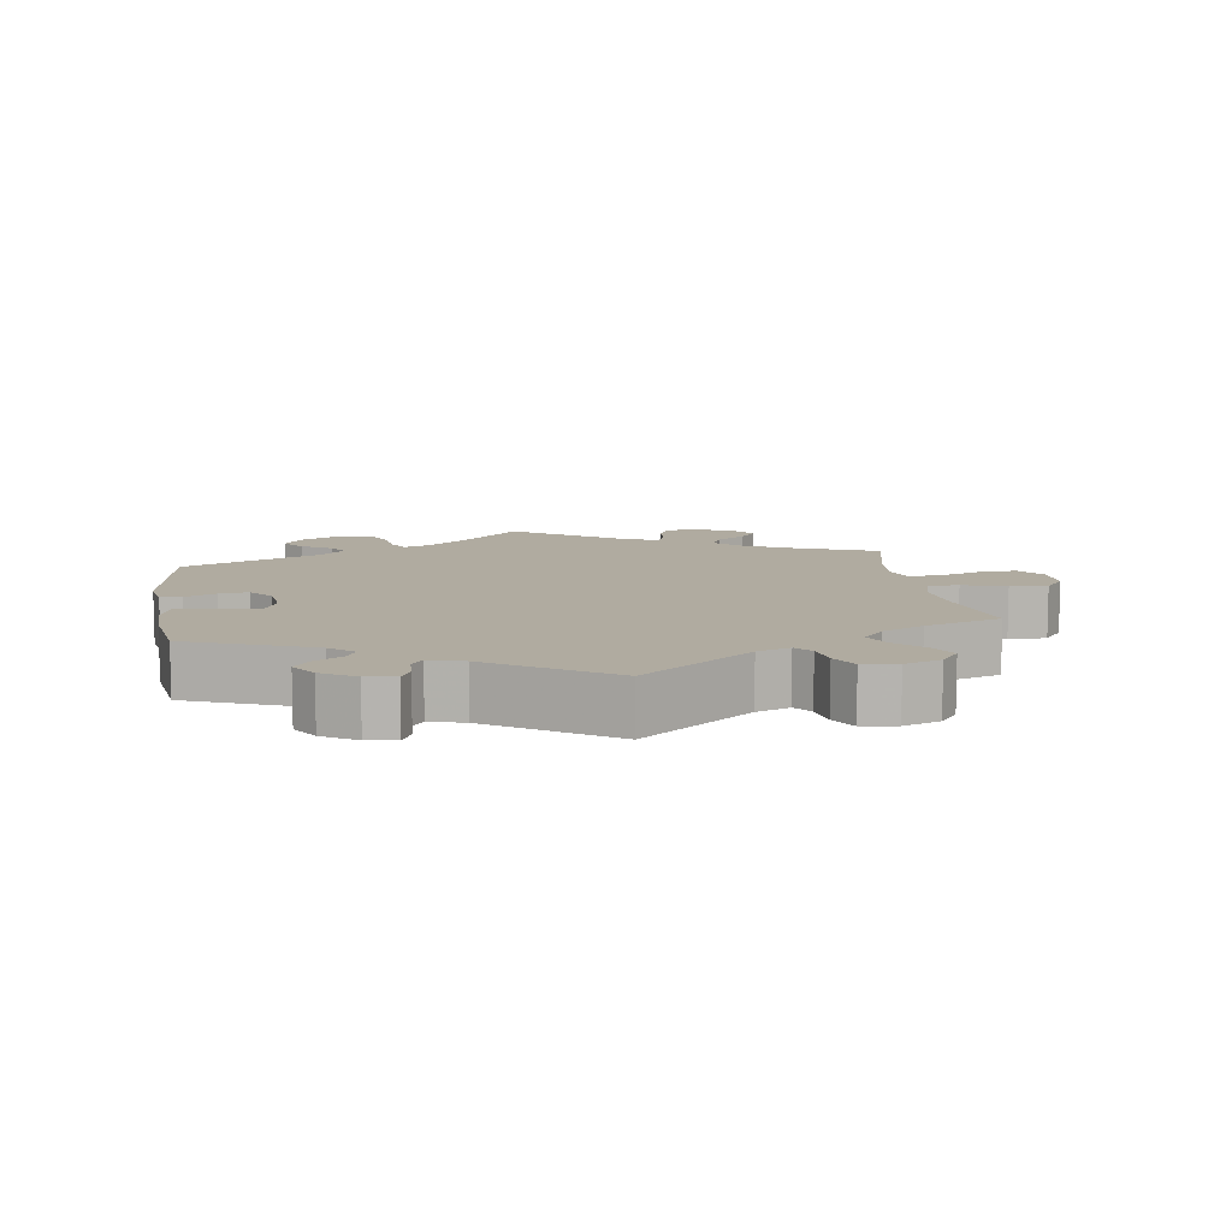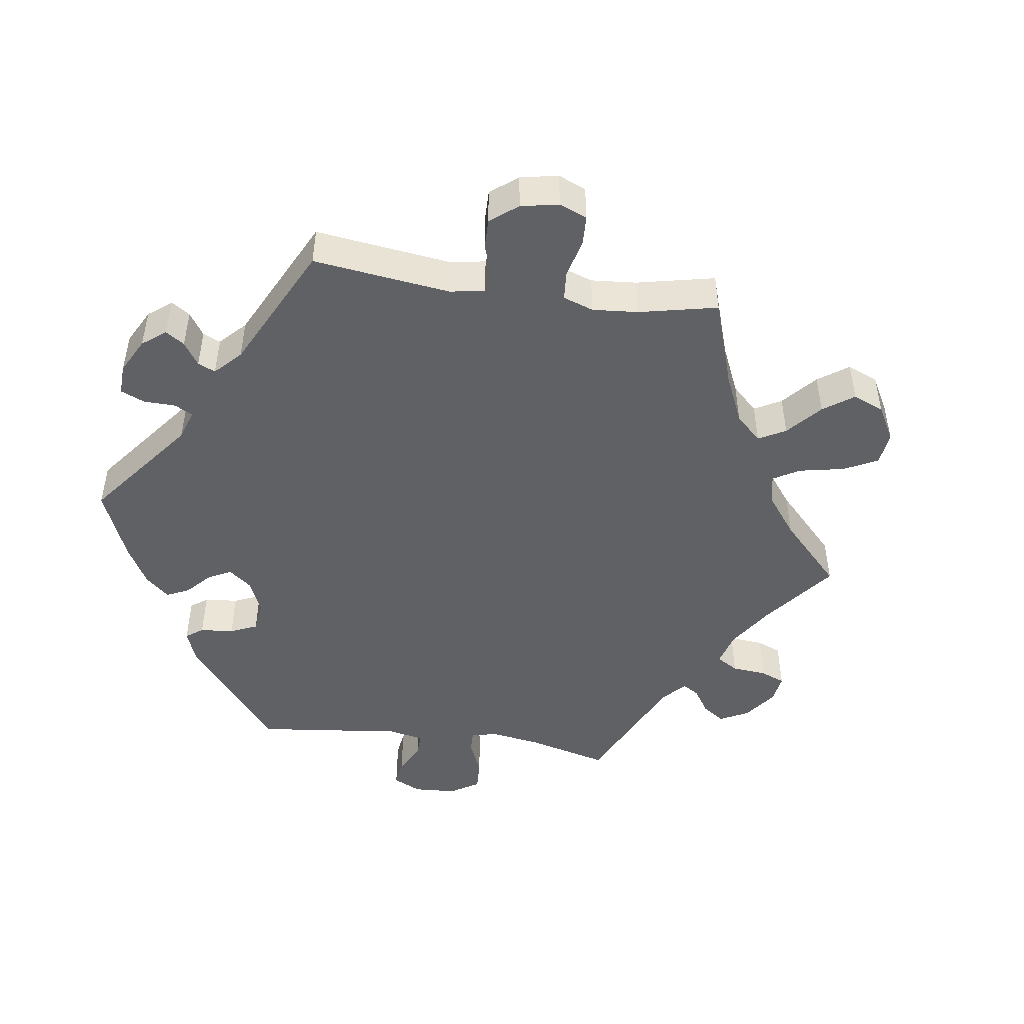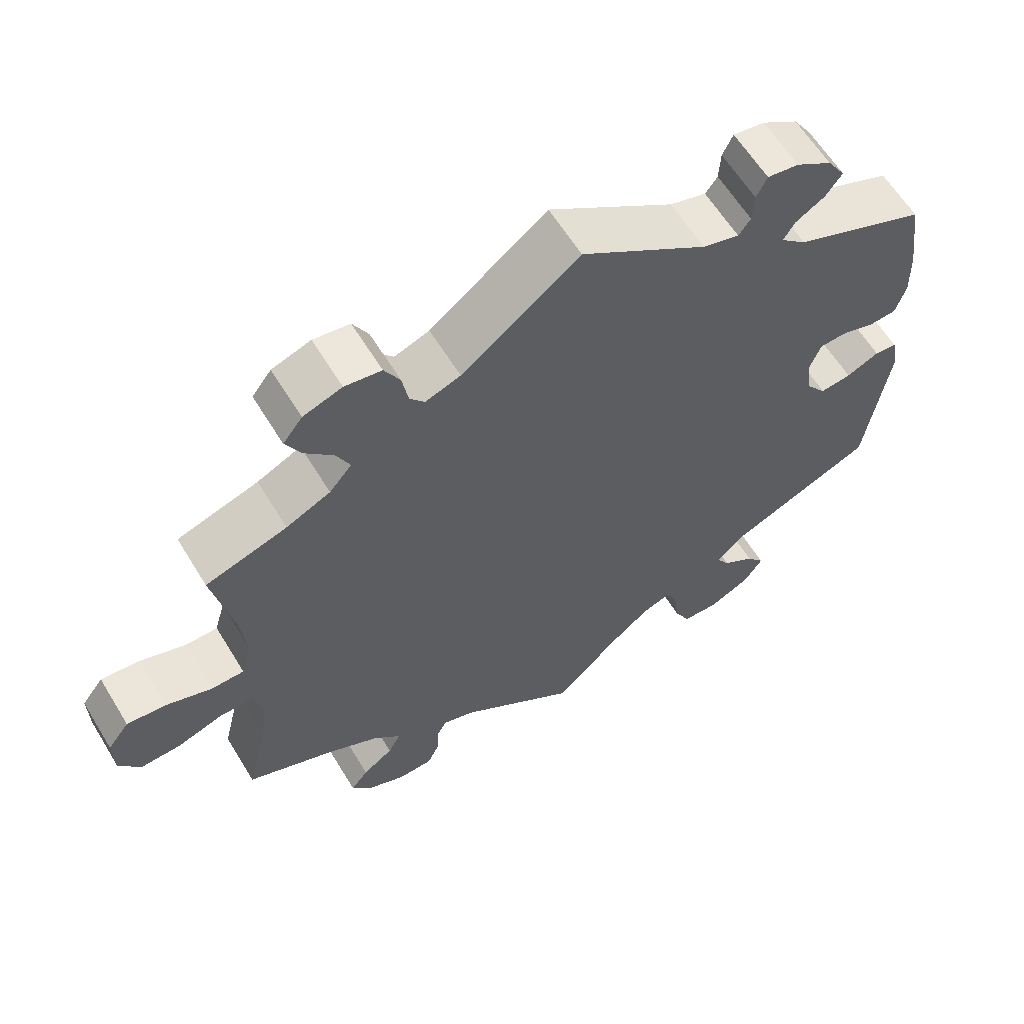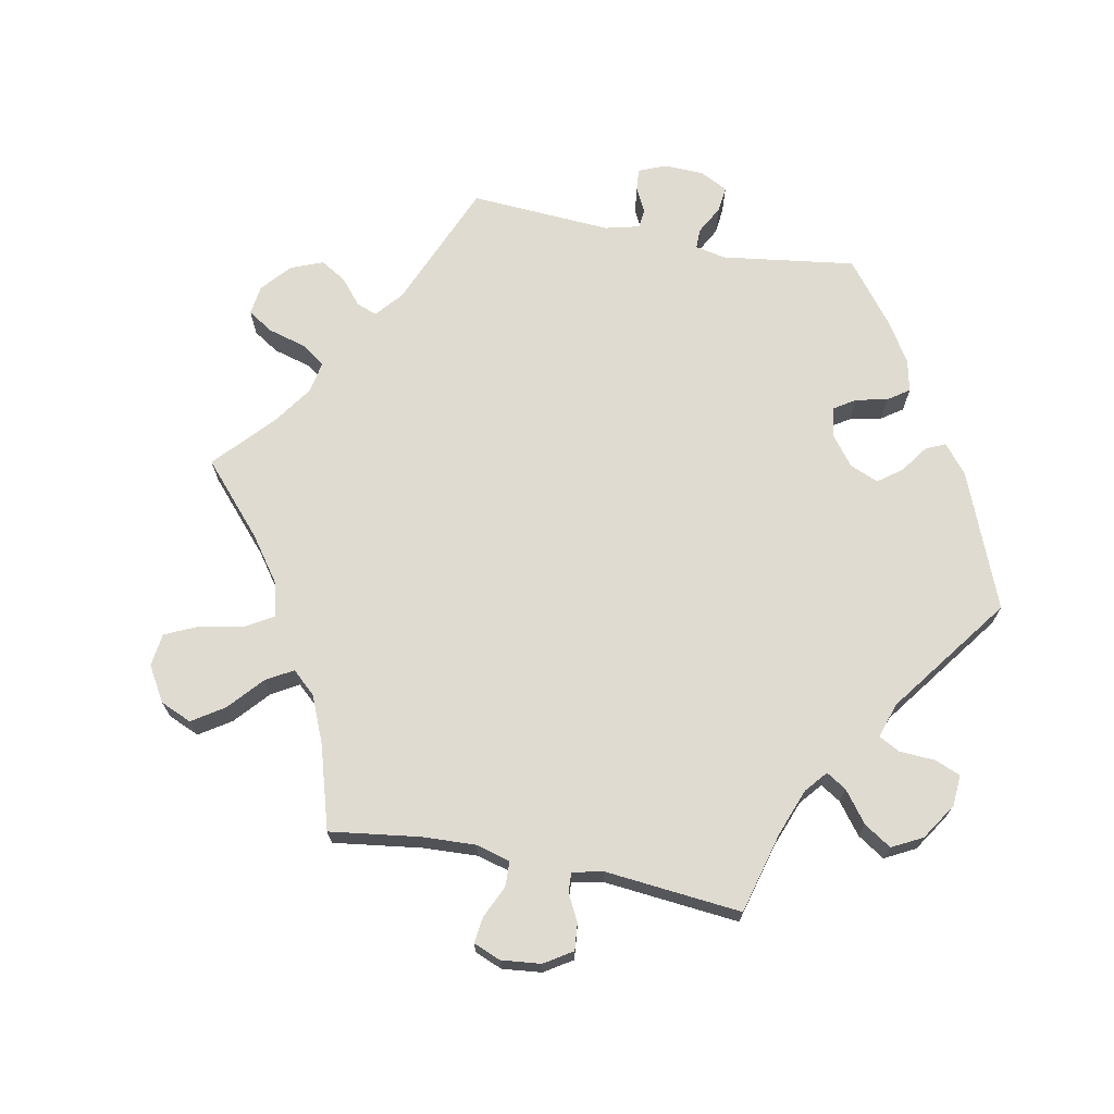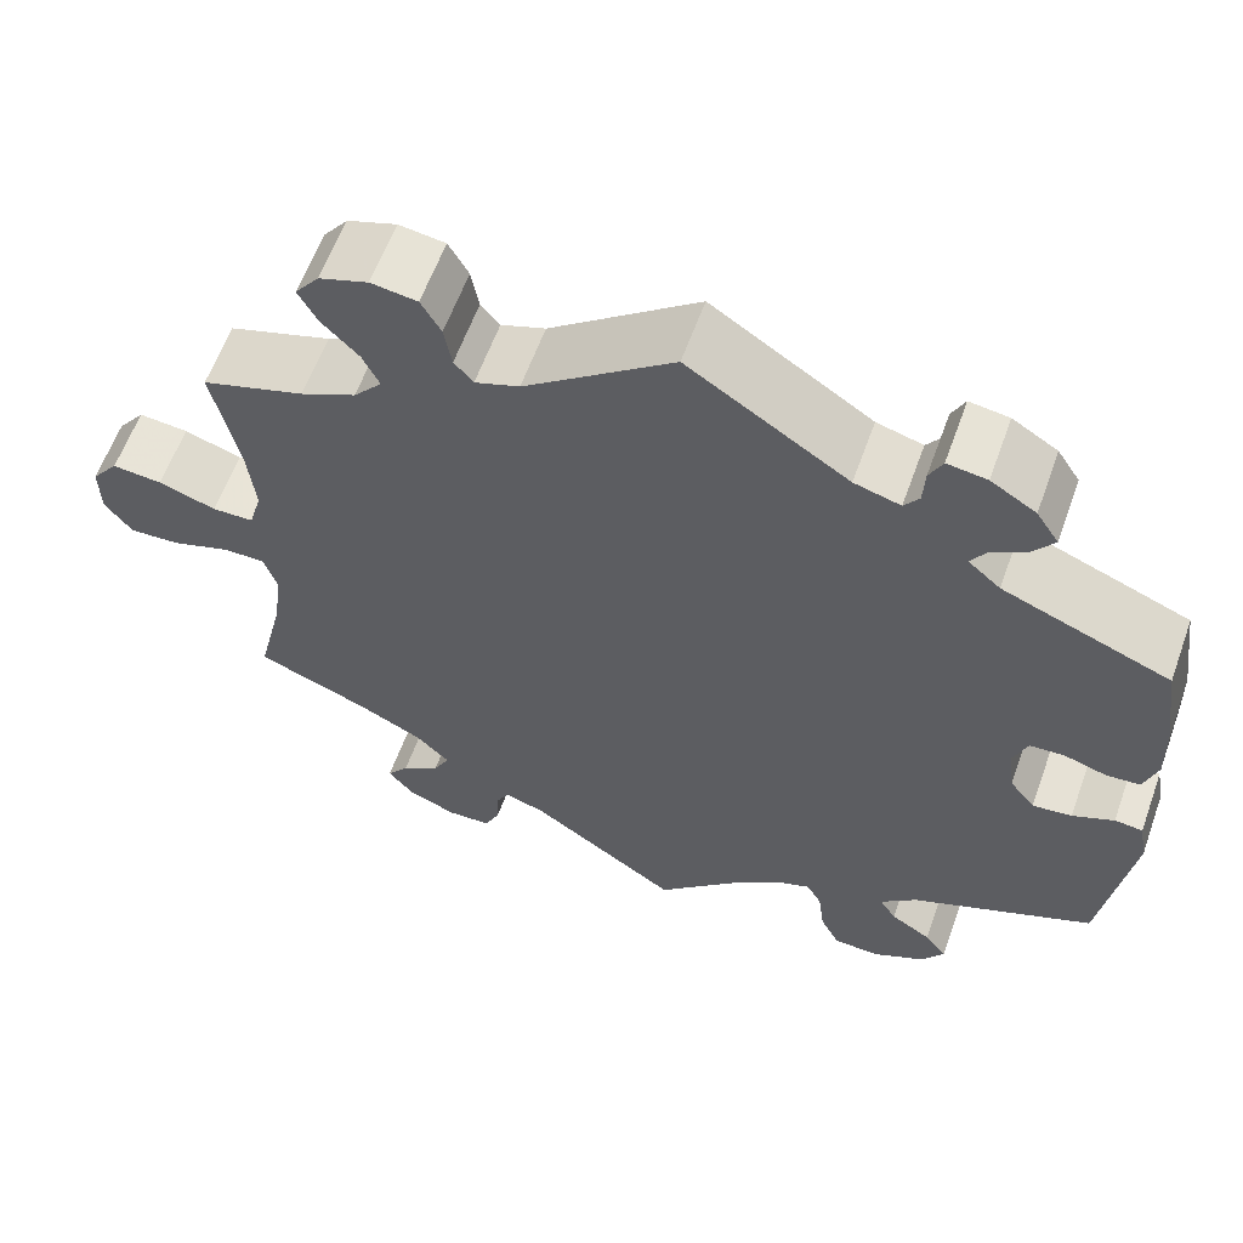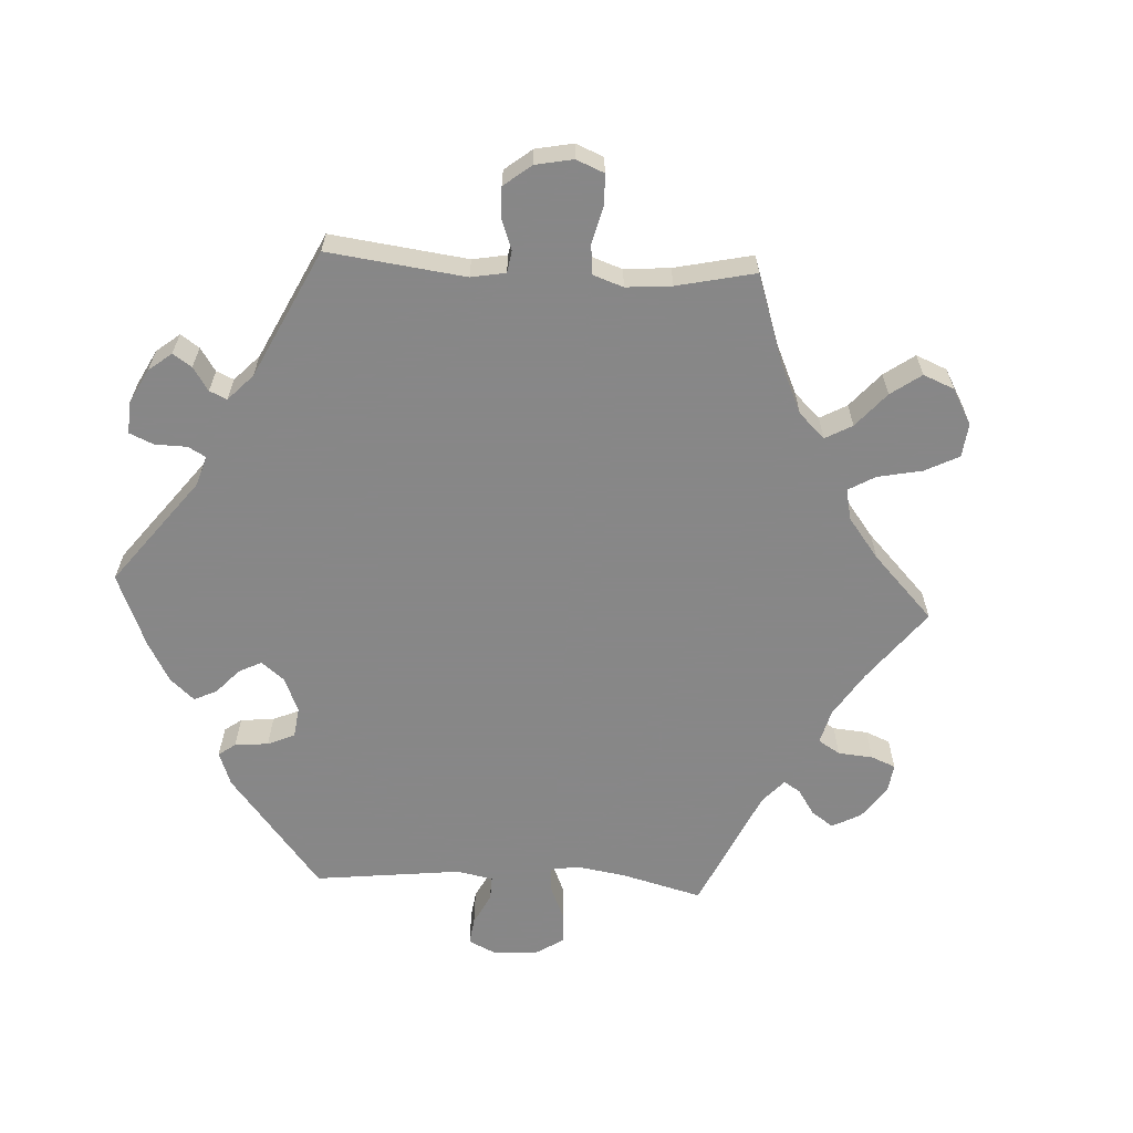
<metadata>
{"format":"obj","ext":"obj","renderer":"f3d","projection":"perspective","resolution":1024,"background":"white","views":[{"elev":9.8,"azim":-8.8,"up":"+Y"},{"elev":-47.0,"azim":21.8,"up":"+Y"},{"elev":61.3,"azim":148.7,"up":"+Z"},{"elev":70.0,"azim":161.1,"up":"+Y"},{"elev":60.9,"azim":-160.2,"up":"+Z"},{"elev":-62.6,"azim":26.9,"up":"+Y"}]}
</metadata>
<code>
v -0.085 0.07 -0.493
v -0.14 0.07 -0.448
v -0.178 0.07 -0.434
v -0.194 0.07 -0.464
v -0.201 0.07 -0.519
v -0.222 0.07 -0.56
v -0.271 0.07 -0.562
v -0.326 0.07 -0.534
v -0.351 0.07 -0.497
v -0.327 0.07 -0.466
v -0.284 0.07 -0.438
v -0.266 0.07 -0.409
v -0.305 0.07 -0.374
v -0.5 0.07 -0.289
v -0.53 0.07 -0.081
v -0.521 0.07 -0.03
v -0.491 0.07 -0.027
v -0.447 0.07 -0.047
v -0.405 0.07 -0.052
v -0.378 0.07 -0.017
v -0.371 0.07 0.037
v -0.386 0.07 0.076
v -0.423 0.07 0.078
v -0.468 0.07 0.064
v -0.504 0.07 0.067
v -0.518 0.07 0.111
v -0.516 0.07 0.177
v -0.5 0.07 0.289
v -0.322 0.07 0.361
v -0.288 0.07 0.391
v -0.303 0.07 0.416
v -0.342 0.07 0.44
v -0.364 0.07 0.47
v -0.34 0.07 0.507
v -0.292 0.07 0.537
v -0.25 0.07 0.543
v -0.236 0.07 0.514
v -0.234 0.07 0.474
v -0.218 0.07 0.452
v -0.169 0.07 0.466
v 0 0.07 0.578
v 0.157 0.07 0.458
v 0.204 0.07 0.441
v 0.224 0.07 0.465
v 0.232 0.07 0.511
v 0.253 0.07 0.549
v 0.302 0.07 0.556
v 0.354 0.07 0.538
v 0.38 0.07 0.504
v 0.36 0.07 0.466
v 0.321 0.07 0.426
v 0.303 0.07 0.388
v 0.333 0.07 0.353
v 0.392 0.07 0.325
v 0.501 0.07 0.29
v 0.474 0.07 0.159
v 0.466 0.07 0.082
v 0.48 0.07 0.033
v 0.524 0.07 0.032
v 0.585 0.07 0.053
v 0.638 0.07 0.058
v 0.667 0.07 0.02
v 0.666 0.07 -0.038
v 0.637 0.07 -0.077
v 0.583 0.07 -0.074
v 0.521 0.07 -0.053
v 0.477 0.07 -0.053
v 0.463 0.07 -0.096
v 0.472 0.07 -0.168
v 0.501 0.07 -0.289
v 0.381 0.07 -0.338
v 0.313 0.07 -0.373
v 0.277 0.07 -0.409
v 0.294 0.07 -0.441
v 0.335 0.07 -0.47
v 0.358 0.07 -0.5
v 0.332 0.07 -0.533
v 0.28 0.07 -0.556
v 0.233 0.07 -0.554
v 0.217 0.07 -0.519
v 0.215 0.07 -0.476
v 0.202 0.07 -0.451
v 0.159 0.07 -0.465
v 0 0.07 -0.578
v -0.085 0 -0.493
v -0.14 0 -0.448
v -0.178 0 -0.434
v -0.194 0 -0.464
v -0.201 0 -0.519
v -0.222 0 -0.56
v -0.271 0 -0.562
v -0.326 0 -0.534
v -0.351 0 -0.497
v -0.327 0 -0.466
v -0.284 0 -0.438
v -0.266 0 -0.409
v -0.305 0 -0.374
v -0.5 0 -0.289
v -0.53 0 -0.081
v -0.521 0 -0.03
v -0.491 0 -0.027
v -0.447 0 -0.047
v -0.405 0 -0.052
v -0.378 0 -0.017
v -0.371 0 0.037
v -0.386 0 0.076
v -0.423 0 0.078
v -0.468 0 0.064
v -0.504 0 0.067
v -0.518 0 0.111
v -0.516 0 0.177
v -0.5 0 0.289
v -0.322 0 0.361
v -0.288 0 0.391
v -0.303 0 0.416
v -0.342 0 0.44
v -0.364 0 0.47
v -0.34 0 0.507
v -0.292 0 0.537
v -0.25 0 0.543
v -0.236 0 0.514
v -0.234 0 0.474
v -0.218 0 0.452
v -0.169 0 0.466
v 0 0 0.578
v 0.157 0 0.458
v 0.204 0 0.441
v 0.224 0 0.465
v 0.232 0 0.511
v 0.253 0 0.549
v 0.302 0 0.556
v 0.354 0 0.538
v 0.38 0 0.504
v 0.36 0 0.466
v 0.321 0 0.426
v 0.303 0 0.388
v 0.333 0 0.353
v 0.392 0 0.325
v 0.501 0 0.29
v 0.474 0 0.159
v 0.466 0 0.082
v 0.48 0 0.033
v 0.524 0 0.032
v 0.585 0 0.053
v 0.638 0 0.058
v 0.667 0 0.02
v 0.666 0 -0.038
v 0.637 0 -0.077
v 0.583 0 -0.074
v 0.521 0 -0.053
v 0.477 0 -0.053
v 0.463 0 -0.096
v 0.472 0 -0.168
v 0.501 0 -0.289
v 0.381 0 -0.338
v 0.313 0 -0.373
v 0.277 0 -0.409
v 0.294 0 -0.441
v 0.335 0 -0.47
v 0.358 0 -0.5
v 0.332 0 -0.533
v 0.28 0 -0.556
v 0.233 0 -0.554
v 0.217 0 -0.519
v 0.215 0 -0.476
v 0.202 0 -0.451
v 0.159 0 -0.465
v 0 0 -0.578
f 83 84 1
f 82 83 1 2
f 78 79 80 81
f 78 81 82
f 77 78 82
f 74 75 76 77
f 73 74 77 82
f 72 73 82 2
f 69 70 71
f 68 69 71 72
f 67 68 72 2
f 63 64 65 66
f 63 66 67
f 62 63 67
f 59 60 61 62
f 58 59 62 67
f 57 58 67 2
f 54 55 56
f 53 54 56 57
f 52 53 57 2
f 48 49 50 51
f 44 45 46 47
f 43 44 47 48
f 40 41 42
f 39 40 42 43
f 35 36 37 38
f 35 38 39
f 34 35 39
f 31 32 33 34
f 30 31 34 39
f 29 30 39 43
f 27 28 29 43
f 23 24 25 26
f 22 23 26 27
f 15 16 17 18
f 13 14 15 18
f 12 13 18 19
f 8 9 10 11
f 8 11 12
f 7 8 12
f 4 5 6 7
f 3 4 7 12
f 51 52 2 3
f 43 48 51 3
f 22 27 43
f 21 22 43 3
f 20 21 3 12
f 12 19 20
f 85 168 167
f 86 85 167 166
f 165 164 163 162
f 166 165 162
f 166 162 161
f 161 160 159 158
f 166 161 158 157
f 86 166 157 156
f 155 154 153
f 156 155 153 152
f 86 156 152 151
f 150 149 148 147
f 151 150 147
f 151 147 146
f 146 145 144 143
f 151 146 143 142
f 86 151 142 141
f 140 139 138
f 141 140 138 137
f 86 141 137 136
f 135 134 133 132
f 131 130 129 128
f 132 131 128 127
f 126 125 124
f 127 126 124 123
f 122 121 120 119
f 123 122 119
f 123 119 118
f 118 117 116 115
f 123 118 115 114
f 127 123 114 113
f 127 113 112 111
f 110 109 108 107
f 111 110 107 106
f 102 101 100 99
f 102 99 98 97
f 103 102 97 96
f 95 94 93 92
f 96 95 92
f 96 92 91
f 91 90 89 88
f 96 91 88 87
f 87 86 136 135
f 87 135 132 127
f 127 111 106
f 87 127 106 105
f 96 87 105 104
f 104 103 96
f 1 85 86 2
f 2 86 87 3
f 3 87 88 4
f 4 88 89 5
f 5 89 90 6
f 6 90 91 7
f 7 91 92 8
f 8 92 93 9
f 9 93 94 10
f 10 94 95 11
f 11 95 96 12
f 12 96 97 13
f 13 97 98 14
f 14 98 99 15
f 15 99 100 16
f 16 100 101 17
f 17 101 102 18
f 18 102 103 19
f 19 103 104 20
f 20 104 105 21
f 21 105 106 22
f 22 106 107 23
f 23 107 108 24
f 24 108 109 25
f 25 109 110 26
f 26 110 111 27
f 27 111 112 28
f 28 112 113 29
f 29 113 114 30
f 30 114 115 31
f 31 115 116 32
f 32 116 117 33
f 33 117 118 34
f 34 118 119 35
f 35 119 120 36
f 36 120 121 37
f 37 121 122 38
f 38 122 123 39
f 39 123 124 40
f 40 124 125 41
f 41 125 126 42
f 42 126 127 43
f 43 127 128 44
f 44 128 129 45
f 45 129 130 46
f 46 130 131 47
f 47 131 132 48
f 48 132 133 49
f 49 133 134 50
f 50 134 135 51
f 51 135 136 52
f 52 136 137 53
f 53 137 138 54
f 54 138 139 55
f 55 139 140 56
f 56 140 141 57
f 57 141 142 58
f 58 142 143 59
f 59 143 144 60
f 60 144 145 61
f 61 145 146 62
f 62 146 147 63
f 63 147 148 64
f 64 148 149 65
f 65 149 150 66
f 66 150 151 67
f 67 151 152 68
f 68 152 153 69
f 69 153 154 70
f 70 154 155 71
f 71 155 156 72
f 72 156 157 73
f 73 157 158 74
f 74 158 159 75
f 75 159 160 76
f 76 160 161 77
f 77 161 162 78
f 78 162 163 79
f 79 163 164 80
f 80 164 165 81
f 81 165 166 82
f 82 166 167 83
f 83 167 168 84
f 84 168 85 1

</code>
